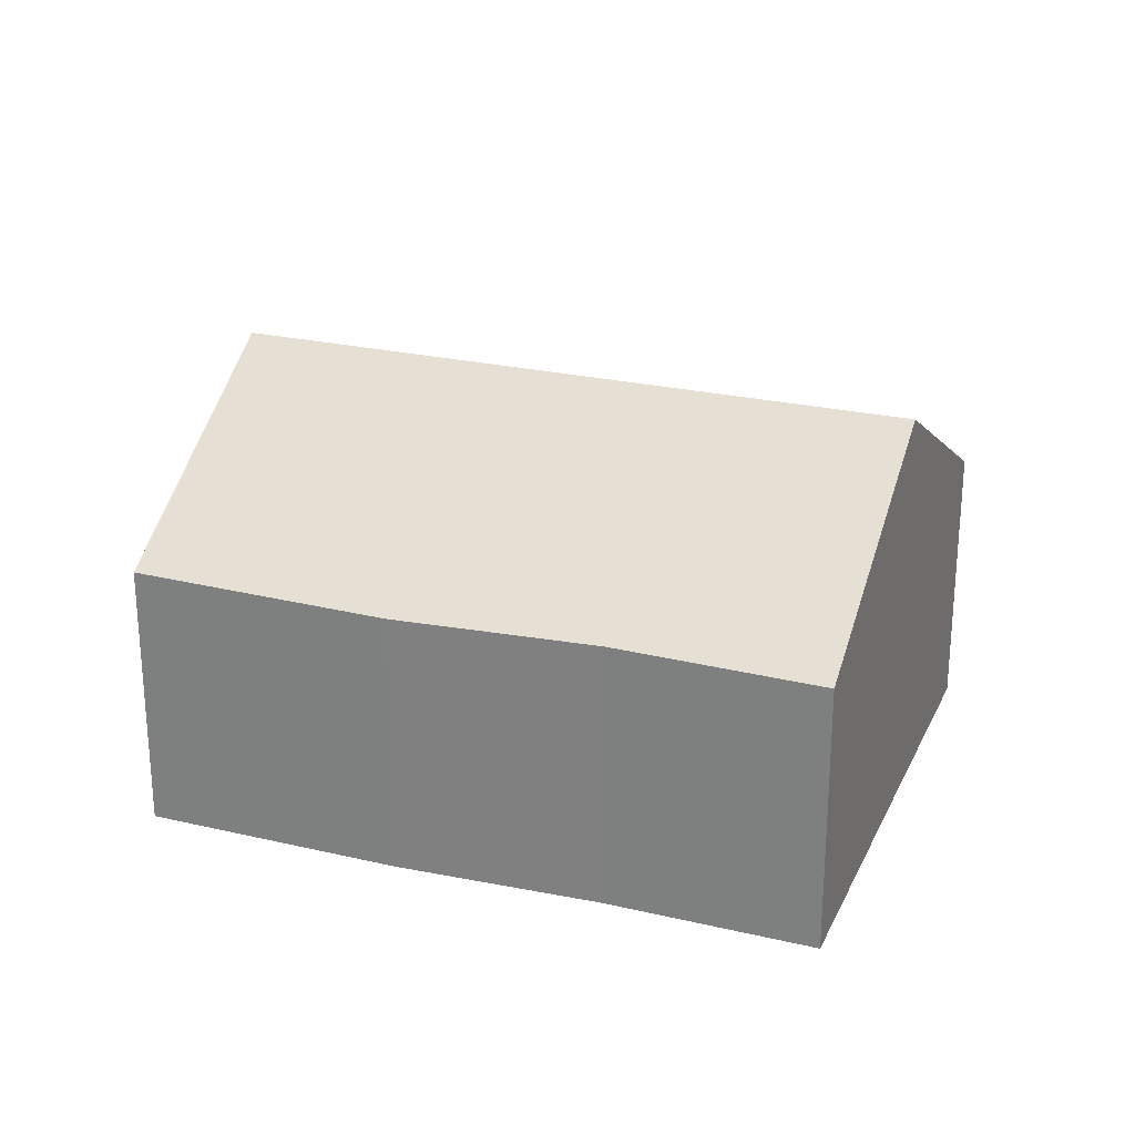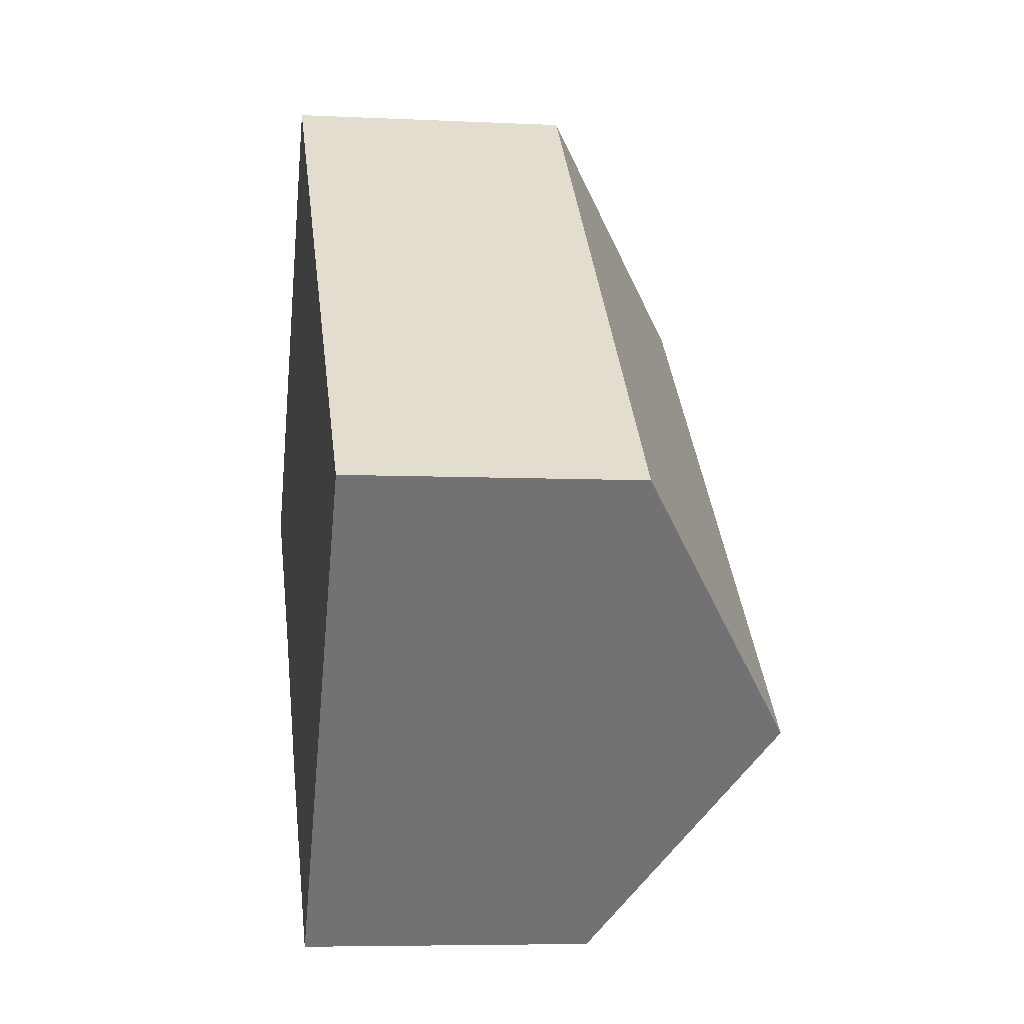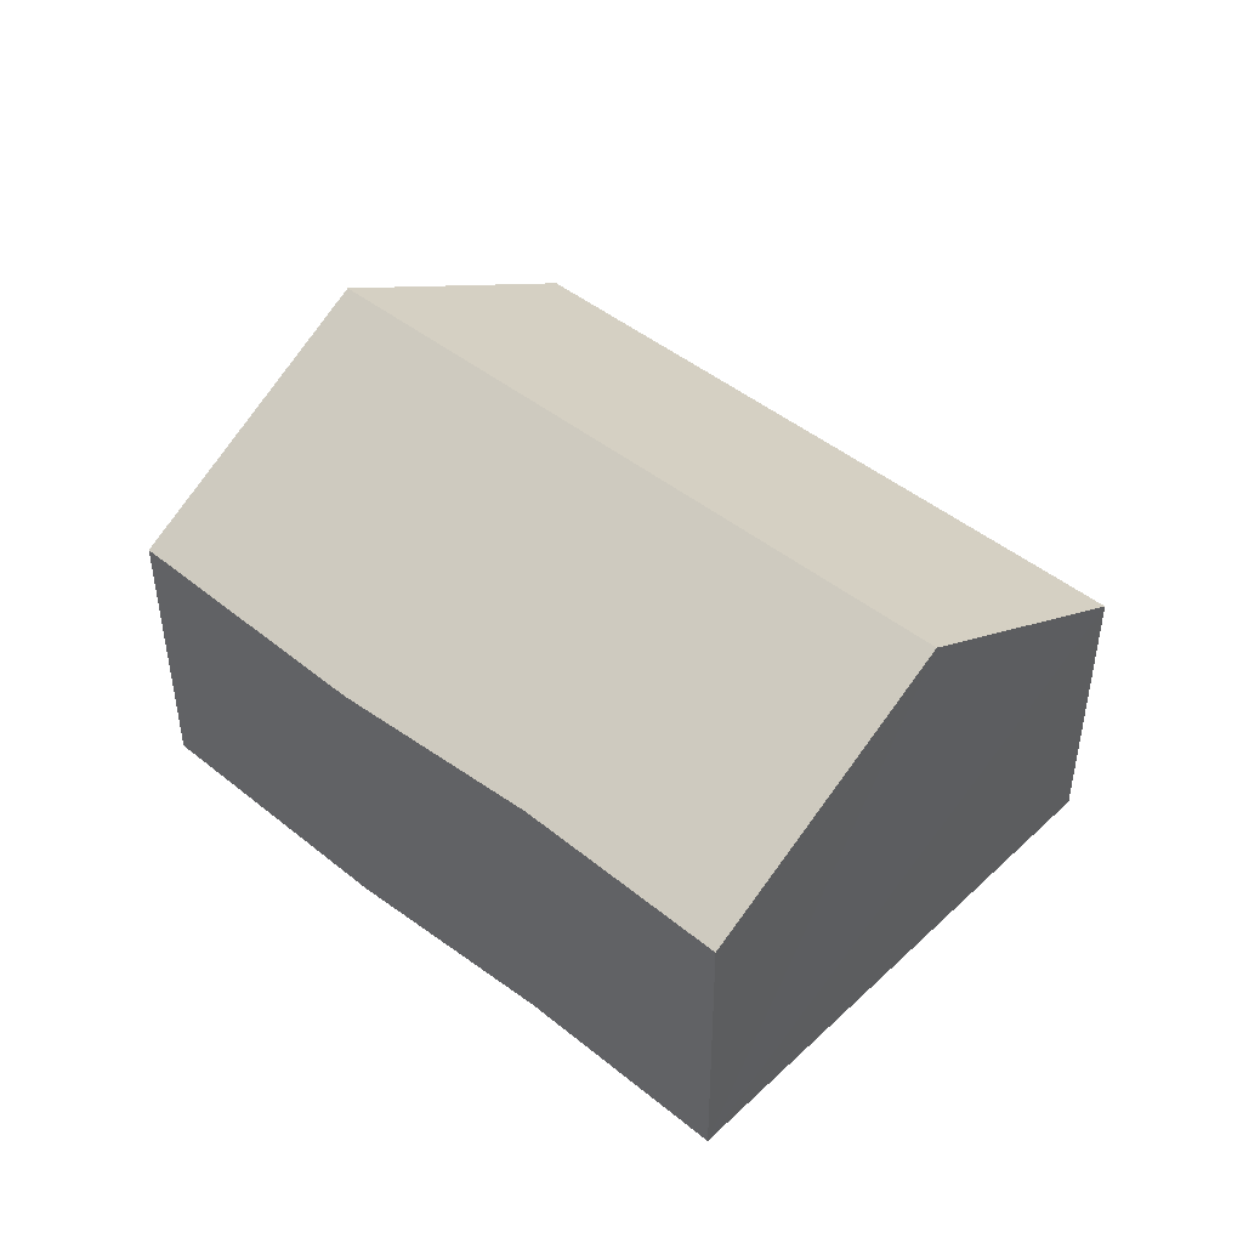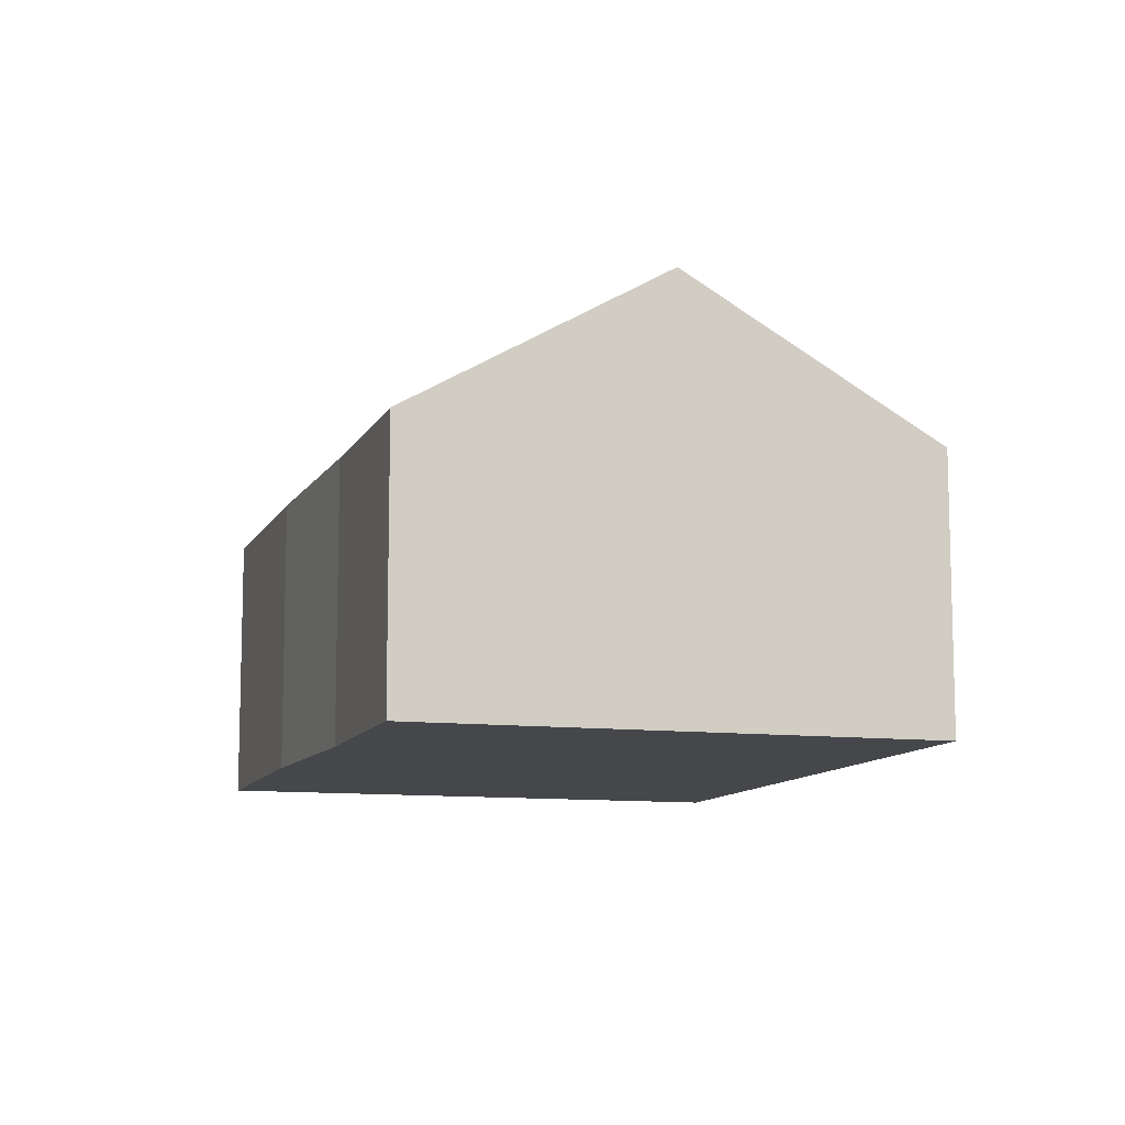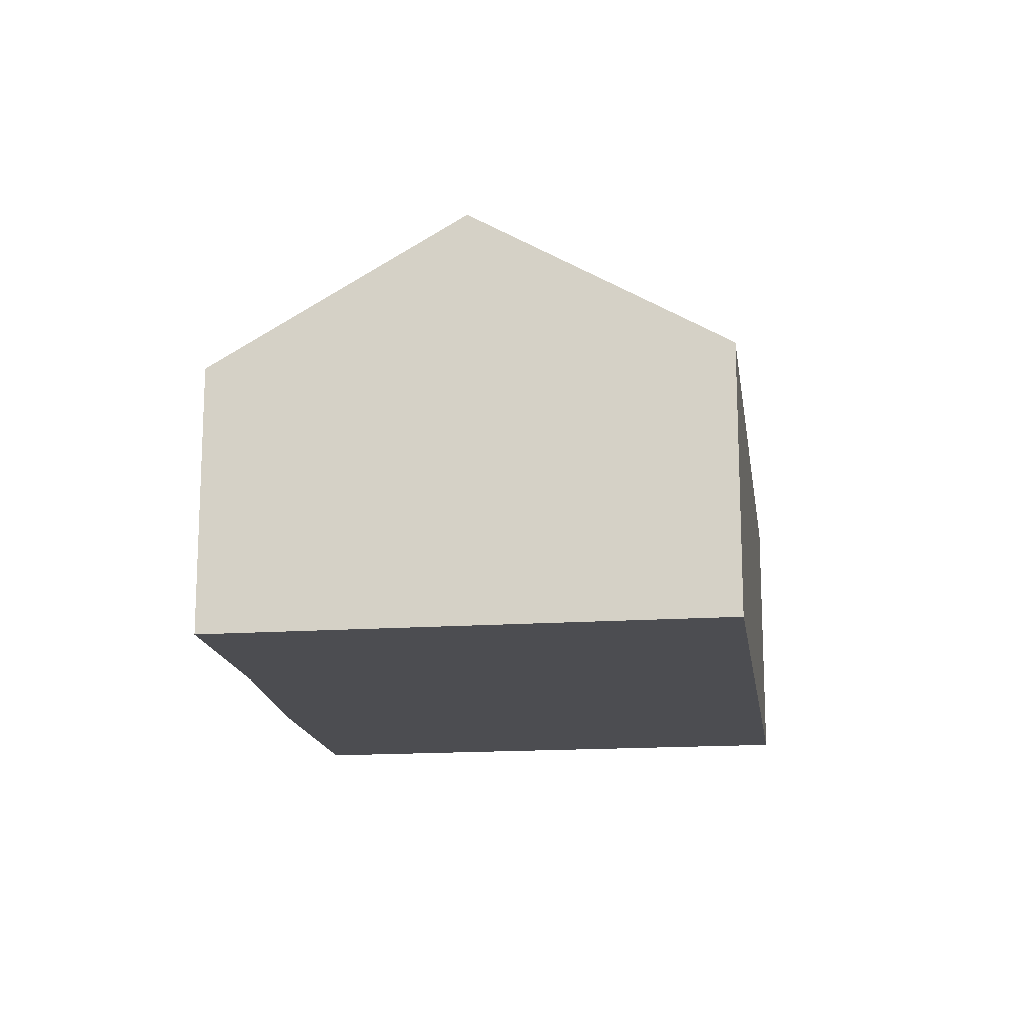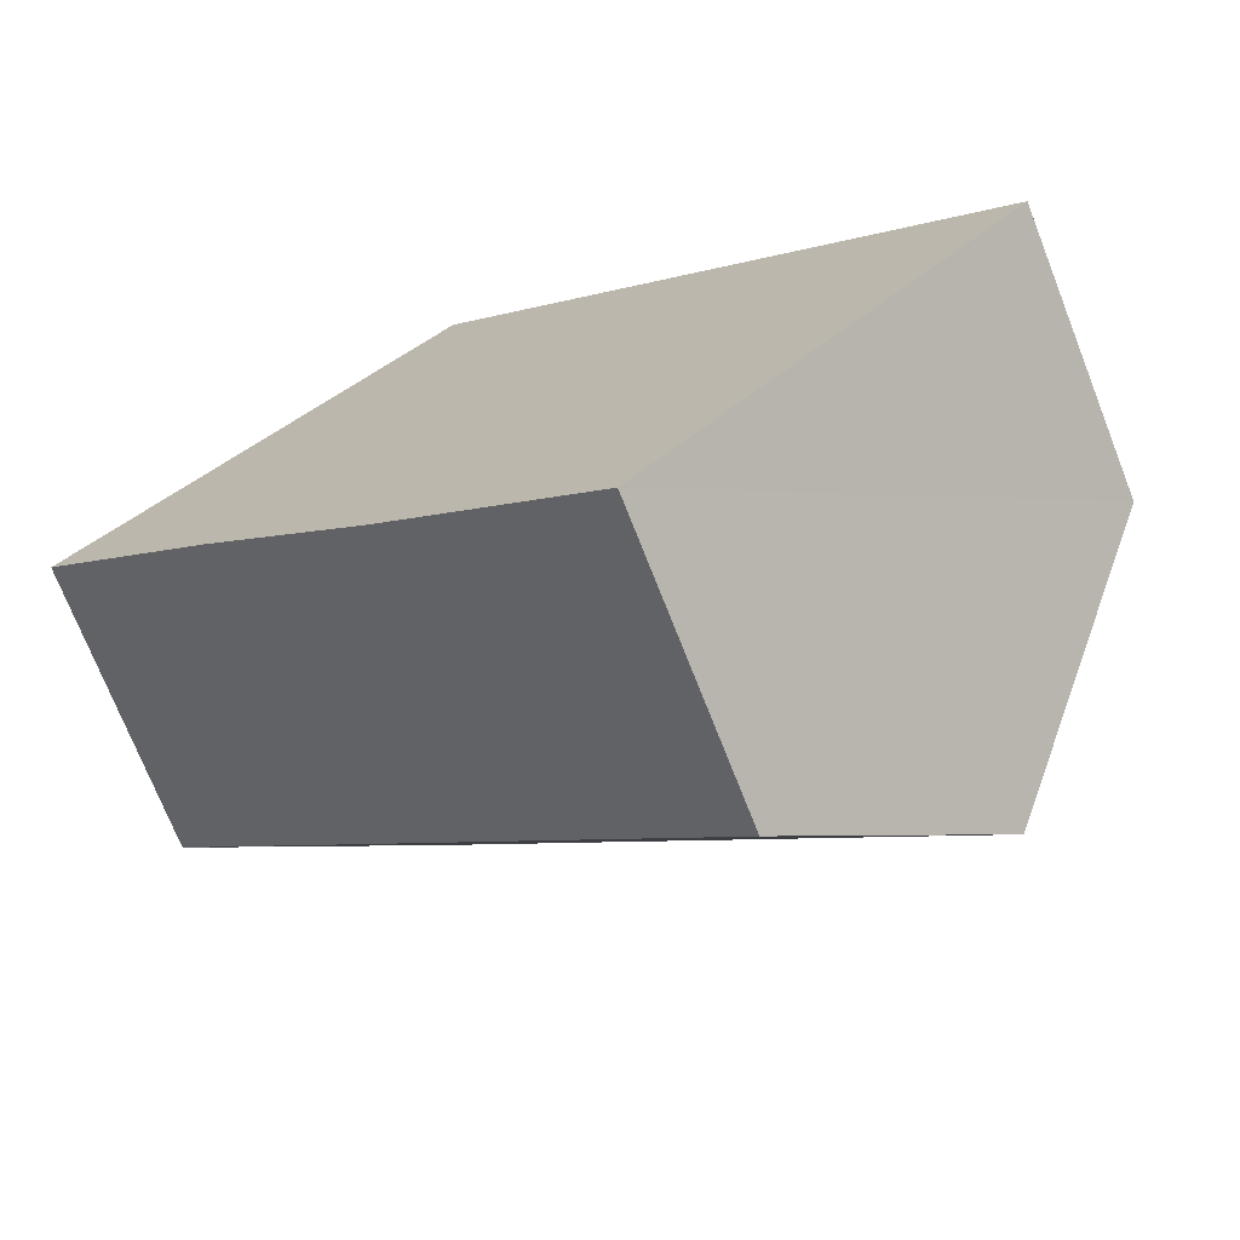
<metadata>
{"format":"obj","ext":"obj","renderer":"f3d","projection":"perspective","resolution":1024,"background":"white","views":[{"elev":26.0,"azim":-118.9,"up":"+Y"},{"elev":-6.1,"azim":81.6,"up":"+Z"},{"elev":46.1,"azim":-96.5,"up":"+Y"},{"elev":-10.5,"azim":-66.4,"up":"+Y"},{"elev":-16.1,"azim":-41.4,"up":"+Y"},{"elev":-72.8,"azim":21.5,"up":"+Z"}]}
</metadata>
<code>
v  3.704 3.186 -3.345
v  8.098 4.992 -2.995
v  6.068 3.215 -5.367
v  1.91 3.239 -1.634
v  2.03 4.992 2.372
v  0 3.215 1.969e-16
v  4.055 3.218 4.74
v  10.21 3.143 -0.526
v  6.068 3.286e-16 -5.367
v  8.098 1.834e-16 -2.995
v  10.21 3.221e-17 -0.526
v  3.704 2.048e-16 -3.345
v  1.91 1.001e-16 -1.634
v  0 0 0
v  2.03 -1.452e-16 2.372
v  4.055 -2.902e-16 4.74
g defaultobject
f 1 2 3
f 2 1 4
f 2 4 5
f 5 4 6
f 7 2 5
f 2 7 8
f 2 9 3
f 9 2 8
f 9 8 10
f 10 8 11
f 9 1 3
f 1 9 12
f 1 13 4
f 13 1 12
f 13 6 4
f 6 13 14
f 14 5 6
f 5 14 7
f 7 14 15
f 7 15 16
f 16 8 7
f 8 16 11
f 13 15 14
f 15 13 12
f 15 12 9
f 15 9 16
f 16 9 10
f 16 10 11

</code>
